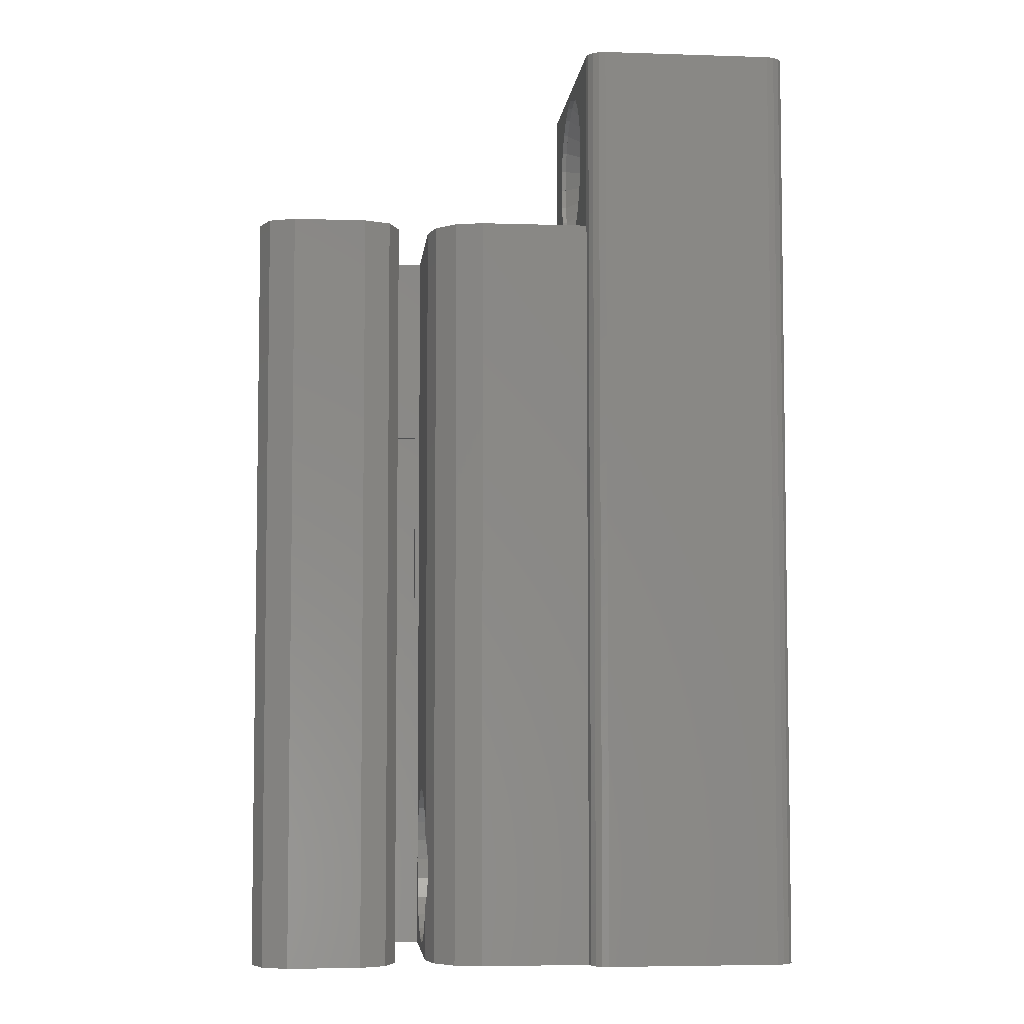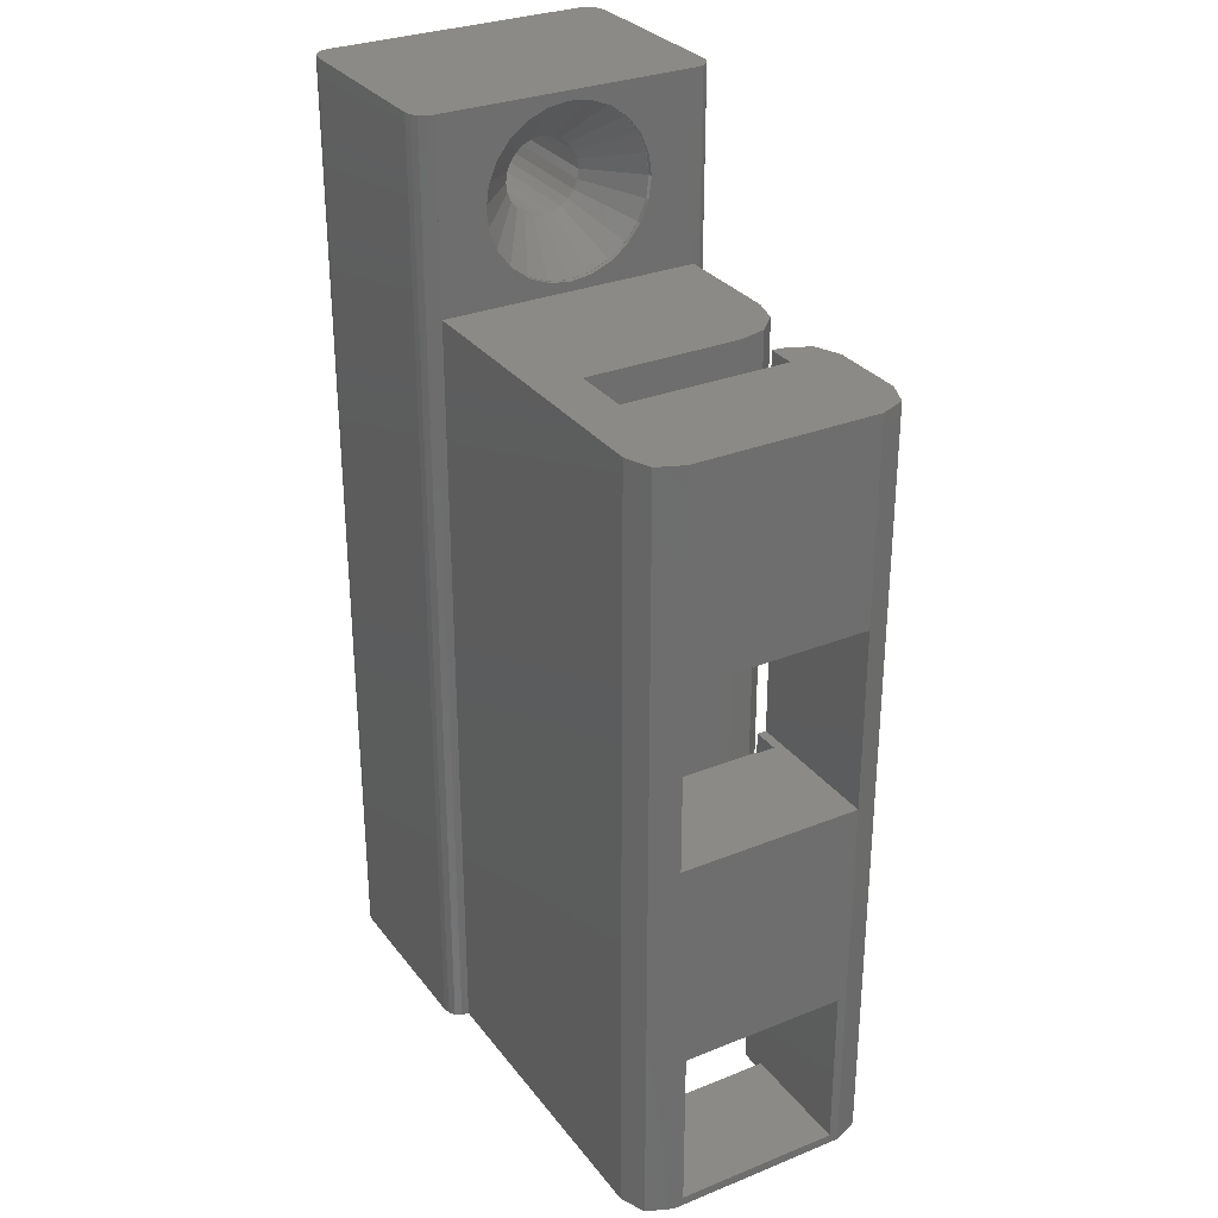
<metadata>
{"format":"stl","ext":"stl","renderer":"f3d","projection":"perspective","resolution":1024,"background":"white","views":[{"elev":-5.3,"azim":174.3,"up":"+Z"},{"elev":30.2,"azim":59.7,"up":"+Z"}]}
</metadata>
<code>
# stl→obj: 414 verts, 840 faces
v -30.25 1.932 5.518
v -30.25 -7 52
v -30.25 7 0
v -30.25 0.5176 48.93
v -30.25 7 52
v -30.25 -7 0
v -30.25 -2 5
v -30.25 -1.932 4.482
v -30.25 -1.732 4
v -30.25 -1.414 3.586
v -30.25 -1 3.268
v -30.25 -0.5176 3.068
v -30.25 0.5176 3.068
v -30.25 0 3
v -30.25 1 3.268
v -30.25 1.414 3.586
v -30.25 -1.732 46
v -30.25 -1.932 46.48
v -30.25 1.732 6
v -30.25 0.5176 6.932
v -30.25 1 6.732
v -30.25 1.732 4
v -30.25 1.414 6.414
v -30.25 1.932 4.482
v -30.25 2 5
v -30.25 0 7
v -30.25 -0.5176 6.932
v -30.25 -1 6.732
v -30.25 -1.414 6.414
v -30.25 -1.732 6
v -30.25 -1.932 5.518
v -30.25 -2 47
v -30.25 1.932 46.48
v -30.25 1.732 46
v -30.25 -1.414 45.59
v -30.25 -1 45.27
v -30.25 -0.5176 45.07
v -30.25 0 45
v -30.25 0.5176 45.07
v -30.25 1 45.27
v -30.25 1.414 45.59
v -30.25 2 47
v -30.25 1.932 47.52
v -30.25 1.732 48
v -30.25 1.414 48.41
v -30.25 1 48.73
v -30.25 0 49
v -30.25 -0.5176 48.93
v -30.25 -1 48.73
v -30.25 -1.414 48.41
v -30.25 -1.732 48
v -30.25 -1.932 47.52
v -30.17 -7.383 0
v -30.17 -7.383 52
v -30.17 7.383 0
v -29.96 7.707 0
v -29.63 7.924 0
v -29.25 8 0
v -19.75 8 0
v -19.37 7.924 0
v -19.04 7.707 0
v -18.83 7.383 0
v -18.75 7 0
v -12.75 7 0
v -11.25 6.598 0
v -0.5858 -6.414 0
v -18.75 -7 0
v -1.11e-15 -5 0
v -10.15 5.5 0
v -9.75 4 0
v -9.75 -4.5 0
v -6.5 -4.5 0
v -7.414 6.414 0
v -6.5 4.5 0
v -8 5 0
v -6 7 0
v -2 7 0
v -0.5858 6.414 0
v 0 5 0
v 0 -5 0
v -2 -7 0
v -18.83 -7.383 0
v -29.63 -7.924 0
v -29.25 -8 0
v -19.04 -7.707 0
v -19.37 -7.924 0
v -19.75 -8 0
v -29.96 -7.707 0
v -8 4.5 0
v -29.63 -7.924 52
v -29.96 -7.707 52
v -29.25 -8 52
v -19.75 -8 52
v -19.37 -7.924 52
v -19.04 -7.707 52
v -18.83 -7.383 52
v -18.75 -7 52
v -18.75 7 52
v -30.17 7.383 52
v -29.63 7.924 52
v -29.96 7.707 52
v -29.25 8 52
v -19.75 8 52
v -19.37 7.924 52
v -19.04 7.707 52
v -18.83 7.383 52
v -21.49 -1.932 5.518
v -21.49 -2 5
v -21.49 -1.932 4.482
v -21.49 -1.732 6
v -21.49 -1.414 6.414
v -21.49 -1 6.732
v -21.49 -0.5176 6.932
v -21.49 0 7
v -21.49 0.5176 6.932
v -21.49 1 6.732
v -21.49 1.414 6.414
v -21.49 1.732 6
v -21.49 1.932 5.518
v -21.49 2 5
v -21.49 1.932 4.482
v -21.49 1.732 4
v -21.49 1.414 3.586
v -21.49 1 3.268
v -21.49 0.5176 3.068
v -21.49 0 3
v -21.49 -0.5176 3.068
v -21.49 -1 3.268
v -21.49 -1.414 3.586
v -21.49 -1.732 4
v -21.49 -1.932 47.52
v -21.49 -2 47
v -21.49 -1.932 46.48
v -21.49 -1.732 48
v -21.49 -1.414 48.41
v -21.49 -1 48.73
v -21.49 -0.5176 48.93
v -21.49 0 49
v -21.49 0.5176 48.93
v -21.49 1 48.73
v -21.49 1.414 48.41
v -21.49 1.732 48
v -21.49 1.932 47.52
v -21.49 2 47
v -21.49 1.932 46.48
v -21.49 1.732 46
v -21.49 1.414 45.59
v -21.49 1 45.27
v -21.49 0.5176 45.07
v -21.49 0 45
v -21.49 -0.5176 45.07
v -21.49 -1 45.27
v -21.49 -1.414 45.59
v -21.49 -1.732 46
v -18.75 -4.347 45.84
v -18.75 -7 42
v -18.75 -3.897 44.75
v -18.75 -4.5 47
v -18.75 0 42.5
v -18.75 -1.165 42.65
v -18.75 -4.347 48.16
v -18.75 -3.897 49.25
v -18.75 0 51.5
v -18.75 1.165 51.35
v -18.75 -2.25 50.9
v -18.75 -3.182 50.18
v -18.75 4.347 48.16
v -18.75 4.5 47
v -18.75 7 42
v -18.75 -1.165 51.35
v -18.75 4.347 45.84
v -18.75 2.25 50.9
v -18.75 3.182 50.18
v -18.75 3.897 49.25
v -18.75 3.897 44.75
v -18.75 -2.25 43.1
v -18.75 2.25 43.1
v -18.75 1.165 42.65
v -18.75 -3.182 43.82
v -18.75 3.182 43.82
v -2 -7 42
v -0.5858 -6.414 42
v -1.11e-15 -5 42
v 0 -5 42
v 0 -4.5 0.5
v 0 4.5 9.5
v 0 4.5 0.5
v 0 -4.5 9.5
v 0 -5 21
v 0 -5 31
v 0 5 31
v 0 5 42
v 0 1.181e-14 0.5
v 0 5 21
v 0 0 0.5
v 0 -1.181e-14 0.5
v -0.5858 6.414 42
v -2 7 42
v -6 7 42
v -7.414 6.414 42
v -8 5 42
v -8 4.5 10.12
v -8 4.5 10.88
v -8 4.5 13.12
v -8 4.5 13.88
v -8 4.5 16.12
v -8 4.5 16.88
v -8 4.5 19.12
v -8 4.5 19.88
v -8 4.5 21
v -8 5 21
v -8 5 31
v -8 4.5 31
v -8 4.5 31.12
v -8 4.5 31.88
v -8 4.5 34.12
v -8 4.5 34.88
v -8 4.5 37.12
v -8 4.5 37.88
v -8 4.5 40.12
v -8 4.5 40.88
v -8 4.5 42
v -6.5 4.5 0.5
v -6.5 4.5 9.5
v -6.5 4.5 10.12
v -6.5 -4.5 0.5
v -6.5 0 0.5
v -6.5 -8.433e-16 0.5
v -6.5 8.433e-16 0.5
v -9.5 -4.5 31
v -6.5 -4.5 31.12
v -6.5 -4.5 31
v -9.75 -4.5 42
v -6.5 -4.5 42
v -8 -4.5 40.88
v -6.5 -4.5 16.12
v -8 -4.5 13.88
v -8 -4.5 16.12
v -8 -4.5 37.88
v -6.5 -4.5 40.12
v -6.5 -4.5 37.88
v -8 -4.5 31.88
v -8 -4.5 31.12
v -6.5 -4.5 37.12
v -8 -4.5 34.88
v -8 -4.5 37.12
v -6.5 -4.5 21
v -8 -4.5 19.88
v -9.5 -4.5 21
v -6.5 -4.5 34.88
v -8 -4.5 34.12
v -8 -4.5 19.12
v -9.75 -4.5 5
v -6.5 -4.5 34.12
v -6.5 -4.5 31.88
v -8 -4.5 40.12
v -8 -4.5 16.88
v -6.5 -4.5 19.88
v -6.5 -4.5 19.12
v -6.5 -4.5 16.88
v -8 -4.5 13.12
v -6.5 -4.5 10.12
v -8 -4.5 10.12
v -6.5 -4.5 13.88
v -8 -4.5 10.88
v -6.5 -4.5 13.12
v -6.5 -4.5 10.88
v -6.5 -4.5 9.5
v -6.5 -4.5 40.88
v -9.75 0 0.5
v -9.75 -1.165 0.6533
v -9.75 4 2.998
v -9.75 3.897 2.75
v -9.75 3.182 1.818
v -9.75 2.25 1.103
v -9.75 1.165 0.6533
v -9.75 -2.25 1.103
v -9.75 -3.182 1.818
v -9.75 -3.897 2.75
v -9.75 -4.347 3.835
v -9.843 4.347 6.165
v -10.15 5.5 42
v -9.843 4.347 3.835
v -9.75 4 42
v -9.75 4 7.002
v -9.884 4.5 5
v -11.25 6.598 42
v -12.75 7 42
v -19 -4.49 5
v -19 -4.337 3.838
v -19 -4.337 6.162
v -19 -3.888 7.245
v -19 -3.175 8.175
v -19 -2.245 8.888
v -19 -1.162 9.337
v -19 0 9.49
v -19 1.162 9.337
v -19 2.245 8.888
v -19 3.175 8.175
v -19 3.888 7.245
v -19 4.337 6.162
v -19 4.49 5
v -19 4.337 3.838
v -19 3.888 2.755
v -19 3.175 1.825
v -19 2.245 1.112
v -19 1.162 0.663
v -19 0 0.51
v -19 -1.162 0.663
v -19 -2.245 1.112
v -19 -3.175 1.825
v -19 -3.888 2.755
v -19 -4.49 47
v -19 -4.337 45.84
v -19 -4.337 48.16
v -19 -3.888 49.24
v -19 -3.175 50.17
v -19 -2.245 50.89
v -19 -1.162 51.34
v -19 0 51.49
v -19 1.162 51.34
v -19 2.245 50.89
v -19 3.175 50.17
v -19 3.888 49.24
v -19 4.337 48.16
v -19 4.49 47
v -19 4.337 45.84
v -19 3.888 44.76
v -19 3.175 43.83
v -19 2.245 43.11
v -19 1.162 42.66
v -19 0 42.51
v -19 -1.162 42.66
v -19 -2.245 43.11
v -19 -3.175 43.83
v -19 -3.888 44.76
v -6.5 4.5 42
v -19 -4.5 47
v -19 -4.347 45.84
v -19 -3.897 44.75
v -19 -3.182 43.82
v -19 -2.25 43.1
v -19 -1.165 42.65
v -19 0 42.5
v -19 1.165 42.65
v -19 2.25 43.1
v -19 3.182 43.82
v -19 3.897 44.75
v -19 4.347 45.84
v -19 4.5 47
v -19 4.347 48.16
v -19 3.897 49.25
v -19 3.182 50.18
v -19 2.25 50.9
v -19 1.165 51.35
v -19 0 51.5
v -19 -1.165 51.35
v -19 -2.25 50.9
v -19 -3.182 50.18
v -19 -3.897 49.25
v -19 -4.347 48.16
v -6.5 4.5 31
v -9.5 -5 31
v -9.5 -5 21
v -6.5 4.5 21
v -6.5 4.5 40.88
v -6.5 4.5 40.12
v -6.5 4.5 37.88
v -6.5 4.5 37.12
v -6.5 4.5 34.88
v -6.5 4.5 34.12
v -6.5 4.5 31.88
v -6.5 4.5 31.12
v -6.5 4.5 19.88
v -6.5 4.5 19.12
v -6.5 4.5 16.88
v -6.5 4.5 16.12
v -6.5 4.5 13.88
v -6.5 4.5 13.12
v -6.5 4.5 10.88
v -19 -4.5 5
v -19 -4.347 3.835
v -9.75 -3.182 8.182
v -9.75 -2.25 8.897
v -9.75 -4.347 6.165
v -9.75 -1.165 9.347
v -9.75 -3.897 7.25
v -9.75 0 9.5
v -9.75 1.165 9.347
v -9.75 2.25 8.897
v -9.75 3.182 8.182
v -9.75 3.897 7.25
v -19 -4.347 6.165
v -19 -3.897 2.75
v -19 -3.182 1.818
v -19 -2.25 1.103
v -19 -1.165 0.6533
v -19 0 0.5
v -19 1.165 0.6533
v -19 2.25 1.103
v -19 3.182 1.818
v -19 3.897 2.75
v -19 4.347 3.835
v -19 4.5 5
v -19 4.347 6.165
v -19 3.897 7.25
v -19 3.182 8.182
v -19 2.25 8.897
v -19 -1.165 9.347
v -19 0 9.5
v -19 1.165 9.347
v -19 -2.25 8.897
v -19 -3.182 8.182
v -19 -3.897 7.25
f 1 2 3
f 4 2 5
f 6 2 7
f 6 7 8
f 6 8 9
f 6 9 10
f 6 10 11
f 6 11 12
f 6 12 3
f 13 3 14
f 15 3 13
f 16 3 15
f 17 3 18
f 19 2 1
f 20 2 21
f 16 22 3
f 21 2 23
f 22 24 3
f 23 2 19
f 24 25 3
f 25 1 3
f 26 2 20
f 27 2 26
f 28 2 27
f 29 2 28
f 30 2 29
f 31 2 30
f 7 2 31
f 18 2 32
f 3 2 18
f 33 5 34
f 3 17 35
f 3 35 36
f 3 36 37
f 3 37 38
f 3 38 39
f 3 39 40
f 3 40 41
f 3 41 5
f 41 34 5
f 42 5 33
f 43 5 42
f 44 5 43
f 45 5 44
f 46 5 45
f 47 2 4
f 46 4 5
f 48 2 47
f 49 2 48
f 50 2 49
f 51 2 50
f 52 2 51
f 32 2 52
f 14 3 12
f 6 53 2
f 2 53 54
f 6 3 53
f 53 3 55
f 53 55 56
f 53 56 57
f 53 57 58
f 53 58 59
f 53 59 60
f 53 60 61
f 53 61 62
f 53 62 63
f 53 63 64
f 53 64 65
f 66 67 68
f 53 65 69
f 53 69 70
f 53 70 71
f 53 71 72
f 73 74 75
f 67 53 68
f 74 76 72
f 73 76 74
f 72 76 77
f 72 77 78
f 72 78 79
f 72 79 80
f 72 80 68
f 72 68 53
f 67 66 81
f 82 53 67
f 83 53 84
f 53 82 85
f 53 85 86
f 53 86 87
f 53 87 84
f 53 83 88
f 75 74 89
f 5 2 54
f 90 5 91
f 91 5 54
f 92 5 90
f 93 5 92
f 94 5 93
f 95 5 94
f 96 5 95
f 97 5 96
f 98 5 97
f 99 100 101
f 99 102 100
f 99 103 102
f 99 104 103
f 99 105 104
f 99 106 105
f 99 98 106
f 99 5 98
f 107 108 31
f 31 108 7
f 109 8 108
f 108 8 7
f 110 107 30
f 30 107 31
f 111 110 29
f 29 110 30
f 28 112 111
f 28 111 29
f 27 113 112
f 27 112 28
f 114 113 26
f 26 113 27
f 115 114 20
f 20 114 26
f 116 115 21
f 21 115 20
f 117 116 23
f 23 116 21
f 117 19 118
f 117 23 19
f 118 1 119
f 118 19 1
f 25 120 119
f 1 25 119
f 121 120 25
f 24 121 25
f 122 121 24
f 122 24 22
f 123 122 22
f 123 22 16
f 16 124 123
f 124 16 15
f 15 125 124
f 125 15 13
f 126 125 13
f 14 126 13
f 127 126 14
f 12 127 14
f 128 127 12
f 128 12 11
f 129 128 11
f 129 11 10
f 130 129 10
f 10 9 130
f 109 130 9
f 9 8 109
f 131 132 52
f 52 132 32
f 133 18 132
f 132 18 32
f 134 131 51
f 51 131 52
f 135 134 50
f 50 134 51
f 49 136 135
f 49 135 50
f 48 137 136
f 48 136 49
f 138 137 47
f 47 137 48
f 139 138 4
f 4 138 47
f 140 139 46
f 46 139 4
f 141 140 45
f 45 140 46
f 141 44 142
f 141 45 44
f 142 43 143
f 142 44 43
f 42 144 143
f 43 42 143
f 145 144 42
f 33 145 42
f 146 145 33
f 146 33 34
f 147 146 34
f 147 34 41
f 41 148 147
f 148 41 40
f 40 149 148
f 149 40 39
f 150 149 39
f 38 150 39
f 151 150 38
f 37 151 38
f 152 151 37
f 152 37 36
f 153 152 36
f 153 36 35
f 154 153 35
f 35 17 154
f 133 154 17
f 17 18 133
f 53 88 54
f 54 88 91
f 91 88 83
f 90 91 83
f 90 83 84
f 92 90 84
f 92 84 87
f 93 92 87
f 93 87 86
f 94 93 86
f 94 86 85
f 95 94 85
f 95 85 82
f 96 95 82
f 96 82 67
f 97 96 67
f 155 97 156
f 156 97 67
f 157 155 156
f 158 97 155
f 159 160 156
f 161 97 158
f 162 97 161
f 163 164 98
f 165 97 166
f 167 168 169
f 170 97 165
f 163 97 170
f 98 97 163
f 168 171 169
f 98 172 173
f 98 174 169
f 98 173 174
f 174 167 169
f 171 175 169
f 160 176 156
f 169 177 178
f 169 159 156
f 169 178 159
f 176 179 156
f 179 157 156
f 180 177 169
f 162 166 97
f 164 172 98
f 175 180 169
f 156 67 81
f 181 156 81
f 181 81 66
f 182 181 66
f 182 66 68
f 183 182 68
f 80 184 183
f 68 80 183
f 185 80 79
f 186 187 79
f 188 186 189
f 184 80 189
f 190 191 184
f 184 189 190
f 192 184 191
f 187 193 79
f 189 80 185
f 189 185 188
f 194 186 79
f 79 195 185
f 79 193 195
f 195 196 185
f 194 189 186
f 79 78 197
f 194 79 197
f 192 191 197
f 191 194 197
f 77 198 78
f 78 198 197
f 76 199 77
f 77 199 198
f 73 200 76
f 76 200 199
f 75 201 73
f 73 201 200
f 89 202 75
f 75 202 203
f 75 203 204
f 75 204 205
f 75 205 206
f 75 206 207
f 75 207 208
f 75 208 209
f 75 209 210
f 75 210 211
f 75 211 212
f 212 213 214
f 212 214 215
f 212 215 216
f 212 216 217
f 212 217 218
f 212 218 219
f 212 219 220
f 212 220 221
f 212 221 222
f 212 222 201
f 212 201 75
f 186 223 187
f 224 223 186
f 74 223 202
f 202 223 224
f 202 224 225
f 89 74 202
f 72 226 74
f 227 226 228
f 74 226 227
f 74 229 223
f 229 74 227
f 230 231 232
f 233 234 235
f 236 237 238
f 239 240 241
f 230 242 243
f 244 245 246
f 247 248 249
f 245 244 250
f 230 245 251
f 252 253 248
f 254 242 251
f 242 254 255
f 240 239 256
f 230 235 256
f 233 235 230
f 233 230 253
f 257 253 252
f 230 249 253
f 248 247 258
f 230 239 246
f 230 256 239
f 257 259 260
f 261 253 237
f 253 257 238
f 262 253 263
f 237 236 264
f 253 238 237
f 259 257 252
f 265 253 261
f 265 266 267
f 266 265 261
f 253 265 263
f 253 262 268
f 253 268 188
f 253 188 185
f 253 185 226
f 253 226 72
f 253 72 71
f 235 234 269
f 230 246 245
f 230 251 242
f 230 243 231
f 248 253 249
f 270 71 70
f 270 271 71
f 272 273 70
f 273 274 70
f 274 275 70
f 276 270 70
f 277 71 271
f 278 71 277
f 279 71 278
f 280 71 279
f 253 71 280
f 275 276 70
f 281 69 282
f 283 272 70
f 284 285 282
f 286 69 281
f 70 69 286
f 70 286 283
f 285 281 282
f 65 287 69
f 69 287 282
f 64 288 65
f 65 288 287
f 63 169 64
f 64 169 288
f 63 62 106
f 169 63 106
f 98 169 106
f 62 61 105
f 106 62 105
f 60 104 61
f 61 104 105
f 59 103 60
f 60 103 104
f 58 102 59
f 59 102 103
f 57 100 58
f 58 100 102
f 56 101 57
f 57 101 100
f 55 99 56
f 56 99 101
f 3 5 55
f 55 5 99
f 289 290 109
f 108 289 109
f 107 291 289
f 107 289 108
f 292 291 107
f 110 292 107
f 111 293 292
f 110 111 292
f 294 293 111
f 112 294 111
f 112 113 295
f 294 112 295
f 295 113 296
f 296 113 114
f 115 297 296
f 115 296 114
f 298 297 115
f 116 298 115
f 117 299 298
f 116 117 298
f 300 299 117
f 118 300 117
f 118 119 301
f 300 118 301
f 302 301 119
f 120 302 119
f 120 121 302
f 302 121 303
f 304 303 121
f 122 304 121
f 123 305 304
f 122 123 304
f 306 305 123
f 124 306 123
f 124 125 307
f 306 124 307
f 308 307 125
f 126 308 125
f 126 127 308
f 308 127 309
f 310 309 127
f 128 310 127
f 129 311 310
f 128 129 310
f 312 311 129
f 130 312 129
f 130 109 290
f 312 130 290
f 313 314 133
f 132 313 133
f 131 315 313
f 131 313 132
f 316 315 131
f 134 316 131
f 135 317 316
f 134 135 316
f 318 317 135
f 136 318 135
f 136 137 319
f 318 136 319
f 319 137 320
f 320 137 138
f 139 321 320
f 139 320 138
f 322 321 139
f 140 322 139
f 141 323 322
f 140 141 322
f 324 323 141
f 142 324 141
f 142 143 325
f 324 142 325
f 326 325 143
f 144 326 143
f 144 145 326
f 326 145 327
f 328 327 145
f 146 328 145
f 147 329 328
f 146 147 328
f 330 329 147
f 148 330 147
f 148 149 331
f 330 148 331
f 332 331 149
f 150 332 149
f 150 151 332
f 332 151 333
f 334 333 151
f 152 334 151
f 153 335 334
f 152 153 334
f 336 335 153
f 154 336 153
f 154 133 314
f 336 154 314
f 234 156 181
f 233 284 169
f 284 282 169
f 222 337 201
f 198 199 197
f 197 200 192
f 282 287 169
f 287 288 169
f 192 337 184
f 192 201 337
f 233 156 234
f 169 156 233
f 337 183 184
f 199 200 197
f 200 201 192
f 337 182 183
f 337 181 182
f 337 234 181
f 158 155 338
f 338 155 339
f 155 157 339
f 339 157 340
f 157 179 340
f 340 179 341
f 341 179 176
f 342 341 176
f 342 176 160
f 343 342 160
f 343 160 159
f 344 343 159
f 159 178 345
f 344 159 345
f 178 177 346
f 345 178 346
f 177 180 347
f 346 177 347
f 180 175 348
f 347 180 348
f 175 171 349
f 348 175 349
f 171 168 350
f 349 171 350
f 168 167 351
f 350 168 351
f 167 174 352
f 351 167 352
f 174 173 353
f 352 174 353
f 172 354 173
f 173 354 353
f 164 355 172
f 172 355 354
f 163 356 164
f 164 356 355
f 163 170 356
f 356 170 357
f 170 165 357
f 357 165 358
f 165 166 358
f 358 166 359
f 166 162 359
f 359 162 360
f 162 161 360
f 360 161 361
f 161 158 361
f 361 158 338
f 191 362 212
f 362 213 212
f 232 362 191
f 232 191 190
f 232 190 230
f 190 363 230
f 194 191 212
f 211 194 212
f 190 189 363
f 363 189 364
f 365 194 211
f 365 247 189
f 189 194 365
f 249 189 247
f 364 189 249
f 210 365 211
f 185 196 228
f 226 185 228
f 196 195 227
f 228 196 227
f 195 193 229
f 227 195 229
f 193 187 223
f 229 193 223
f 186 188 224
f 224 188 268
f 366 337 222
f 221 366 222
f 221 235 269
f 366 221 269
f 256 235 220
f 220 235 221
f 256 220 240
f 240 220 367
f 368 367 220
f 219 368 220
f 219 239 241
f 368 219 241
f 246 239 218
f 218 239 219
f 246 218 244
f 244 218 369
f 370 369 218
f 217 370 218
f 217 245 250
f 370 217 250
f 251 245 216
f 216 245 217
f 251 216 254
f 254 216 371
f 372 371 216
f 215 372 216
f 215 242 255
f 372 215 255
f 243 242 214
f 214 242 215
f 243 214 231
f 231 214 373
f 362 373 214
f 213 362 214
f 374 365 210
f 209 374 210
f 209 248 258
f 374 209 258
f 252 248 208
f 208 248 209
f 252 208 259
f 259 208 375
f 376 375 208
f 207 376 208
f 207 257 260
f 376 207 260
f 238 257 206
f 206 257 207
f 238 206 236
f 236 206 377
f 378 377 206
f 205 378 206
f 205 237 264
f 378 205 264
f 261 237 204
f 204 237 205
f 261 204 266
f 266 204 379
f 380 379 204
f 203 380 204
f 203 265 267
f 380 203 267
f 263 265 202
f 202 265 203
f 263 202 262
f 262 202 225
f 268 262 224
f 224 262 225
f 253 280 381
f 381 280 382
f 383 384 233
f 233 253 385
f 384 386 233
f 387 233 385
f 387 383 233
f 386 388 233
f 388 389 233
f 389 390 233
f 390 391 233
f 391 392 233
f 392 285 233
f 285 284 233
f 385 253 393
f 393 253 381
f 267 266 380
f 380 266 379
f 264 236 378
f 378 236 377
f 260 259 376
f 376 259 375
f 258 247 374
f 374 247 365
f 249 230 363
f 364 249 363
f 232 231 362
f 362 231 373
f 255 254 372
f 372 254 371
f 250 244 370
f 370 244 369
f 241 240 368
f 368 240 367
f 269 234 366
f 366 234 337
f 280 279 382
f 382 279 394
f 279 278 394
f 394 278 395
f 395 278 277
f 396 395 277
f 396 277 271
f 397 396 271
f 397 271 270
f 398 397 270
f 270 276 399
f 398 270 399
f 276 275 400
f 399 276 400
f 275 274 401
f 400 275 401
f 274 273 402
f 401 274 402
f 273 272 283
f 402 273 403
f 403 273 283
f 283 286 404
f 403 283 404
f 286 281 405
f 404 286 405
f 281 285 392
f 405 281 406
f 406 281 392
f 306 400 401
f 305 306 401
f 304 305 402
f 303 304 403
f 302 303 404
f 301 302 405
f 300 301 406
f 299 300 407
f 298 299 408
f 409 295 410
f 297 298 411
f 296 297 410
f 293 294 412
f 292 293 413
f 291 292 414
f 289 291 393
f 290 289 381
f 312 290 382
f 311 312 394
f 310 311 395
f 309 310 396
f 397 309 396
f 396 310 395
f 395 311 394
f 394 312 382
f 382 290 381
f 381 289 393
f 393 291 414
f 414 292 413
f 413 293 412
f 412 294 409
f 294 295 409
f 295 296 410
f 410 297 411
f 411 298 408
f 408 299 407
f 407 300 406
f 406 301 405
f 405 302 404
f 404 303 403
f 403 304 402
f 402 305 401
f 307 308 399
f 399 400 306
f 398 308 397
f 398 399 308
f 308 309 397
f 306 307 399
f 330 346 347
f 329 330 347
f 328 329 348
f 327 328 349
f 326 327 350
f 325 326 351
f 324 325 352
f 323 324 353
f 322 323 354
f 357 319 356
f 321 322 355
f 320 321 356
f 317 318 358
f 316 317 359
f 315 316 360
f 313 315 361
f 314 313 338
f 336 314 339
f 335 336 340
f 334 335 341
f 333 334 342
f 343 333 342
f 342 334 341
f 341 335 340
f 340 336 339
f 339 314 338
f 338 313 361
f 361 315 360
f 360 316 359
f 359 317 358
f 358 318 357
f 318 319 357
f 319 320 356
f 356 321 355
f 355 322 354
f 354 323 353
f 353 324 352
f 352 325 351
f 351 326 350
f 350 327 349
f 349 328 348
f 348 329 347
f 331 332 345
f 345 346 330
f 344 332 343
f 344 345 332
f 332 333 343
f 330 331 345
f 392 391 407
f 406 392 407
f 390 408 391
f 391 408 407
f 389 411 390
f 390 411 408
f 388 410 389
f 389 410 411
f 388 386 410
f 410 386 409
f 386 384 409
f 409 384 412
f 384 383 412
f 412 383 413
f 383 387 413
f 413 387 414
f 387 385 414
f 414 385 393

</code>
